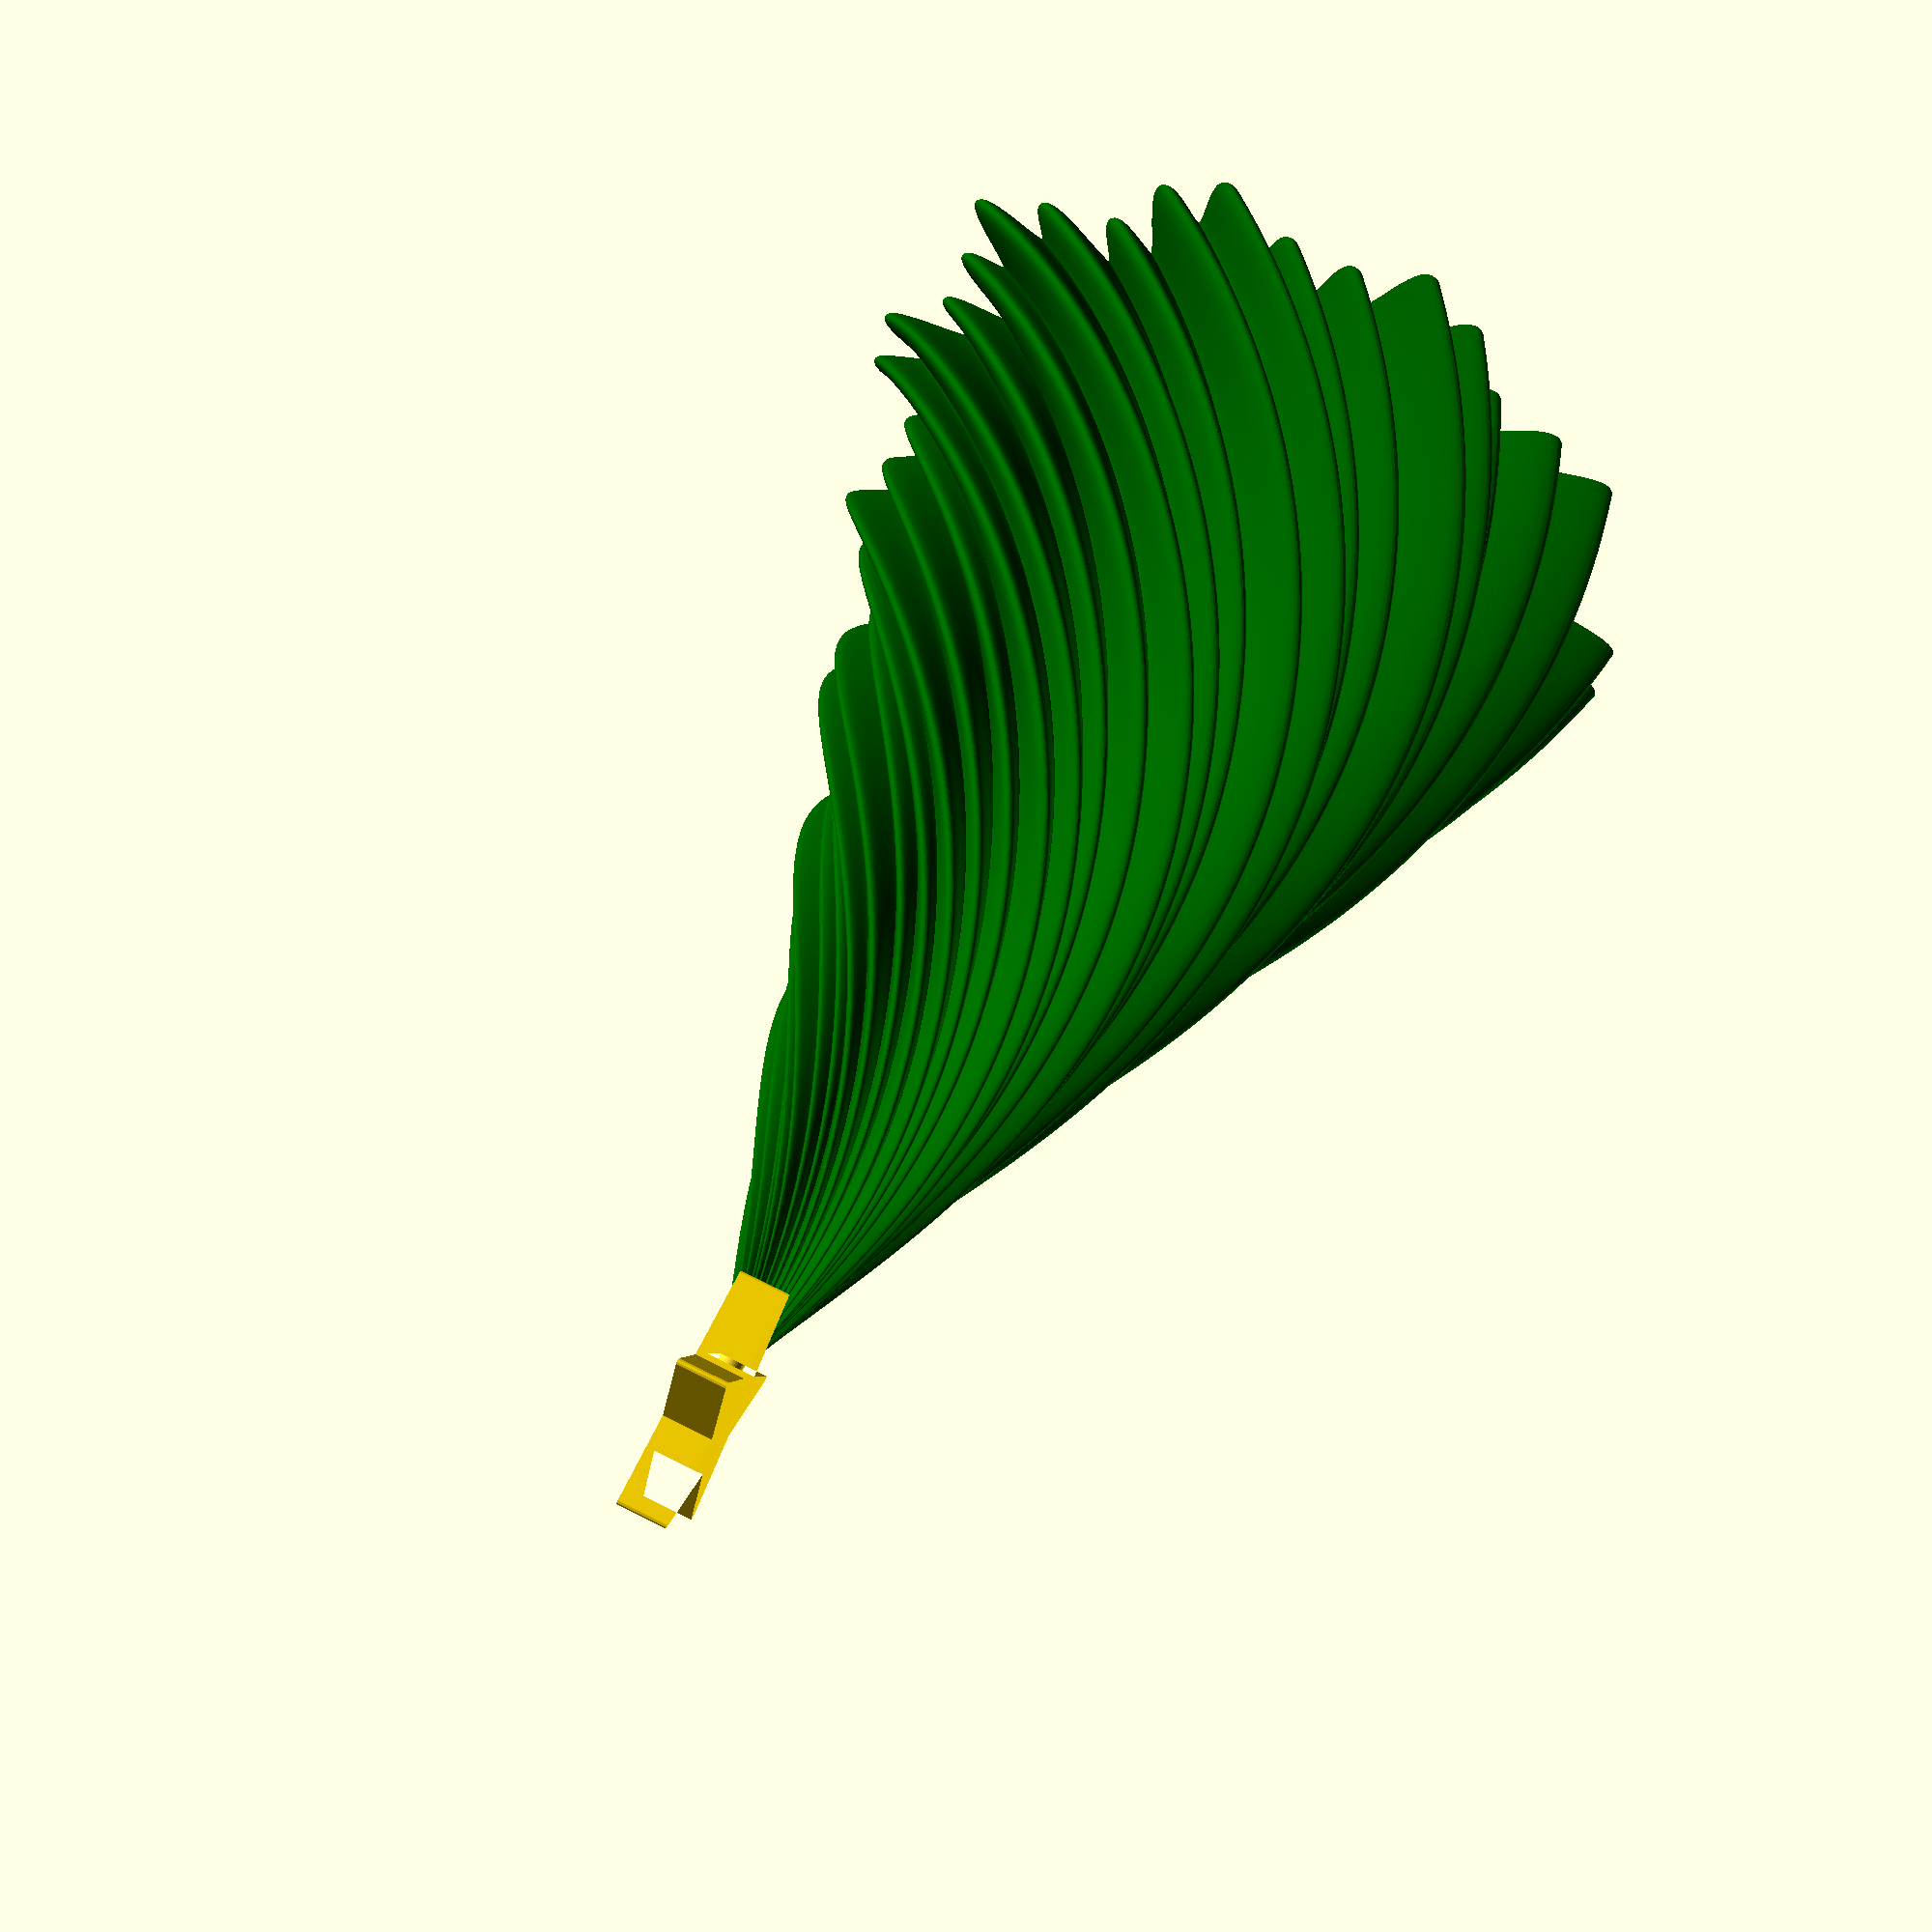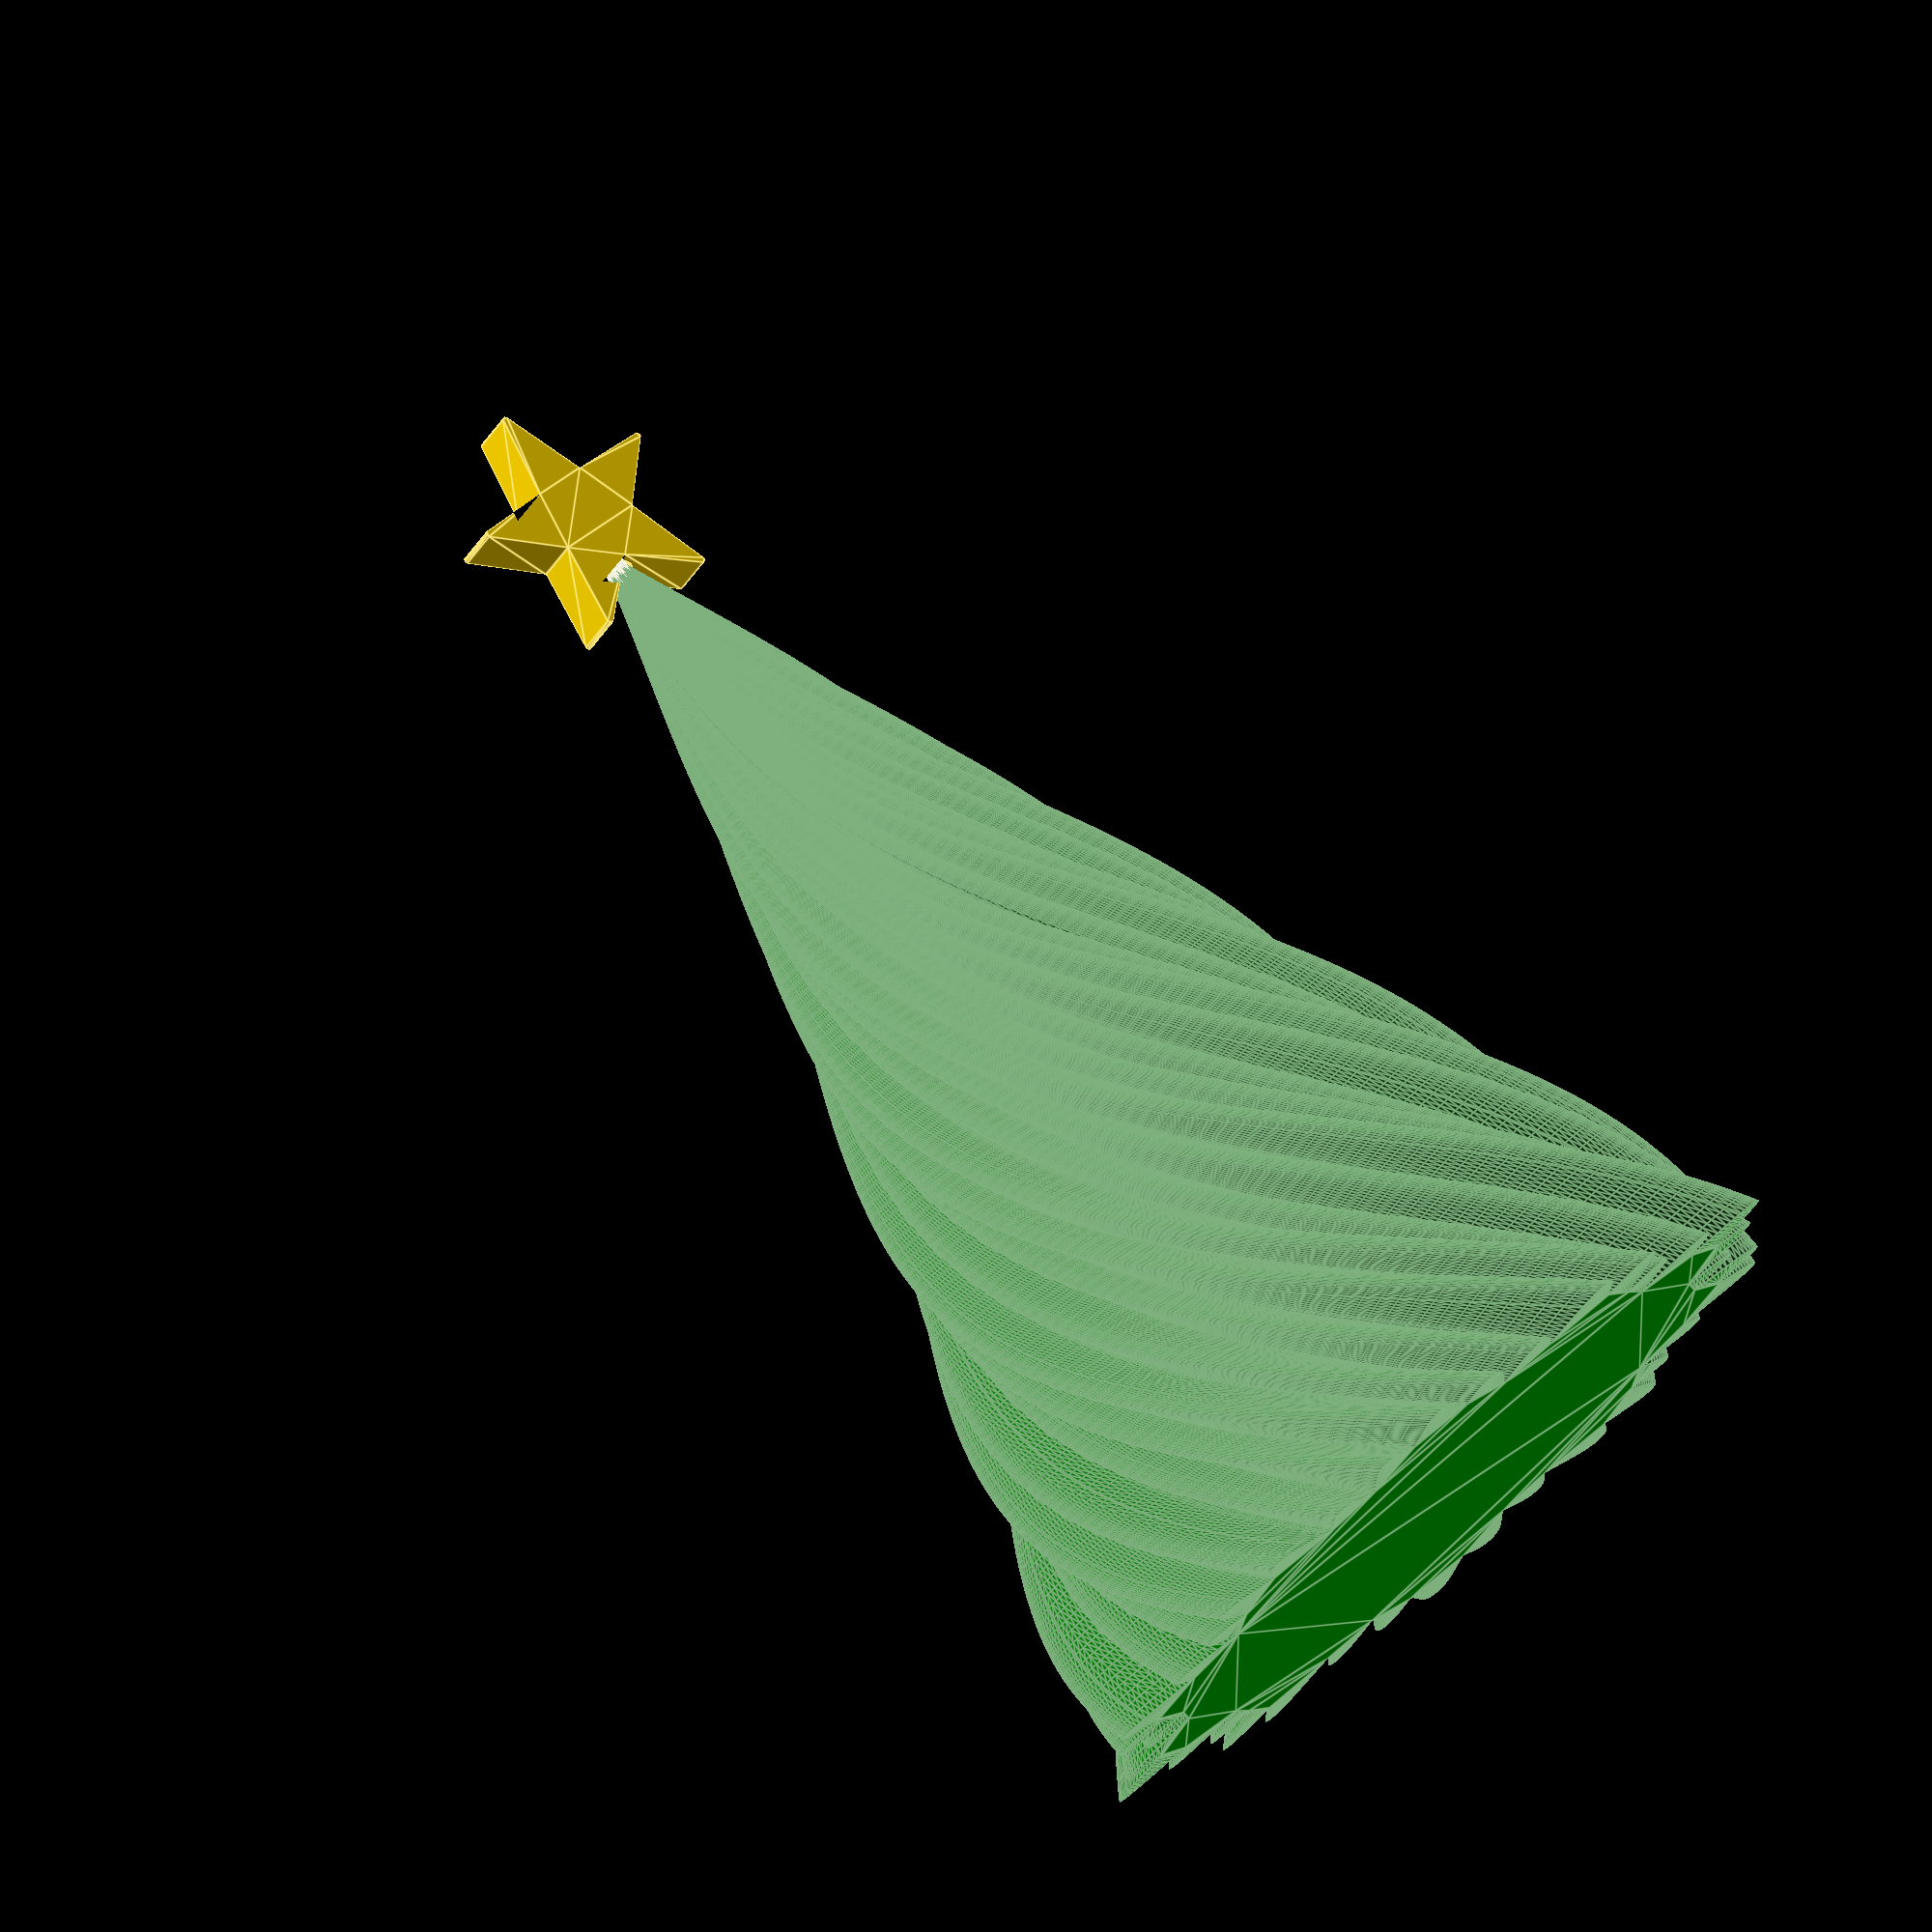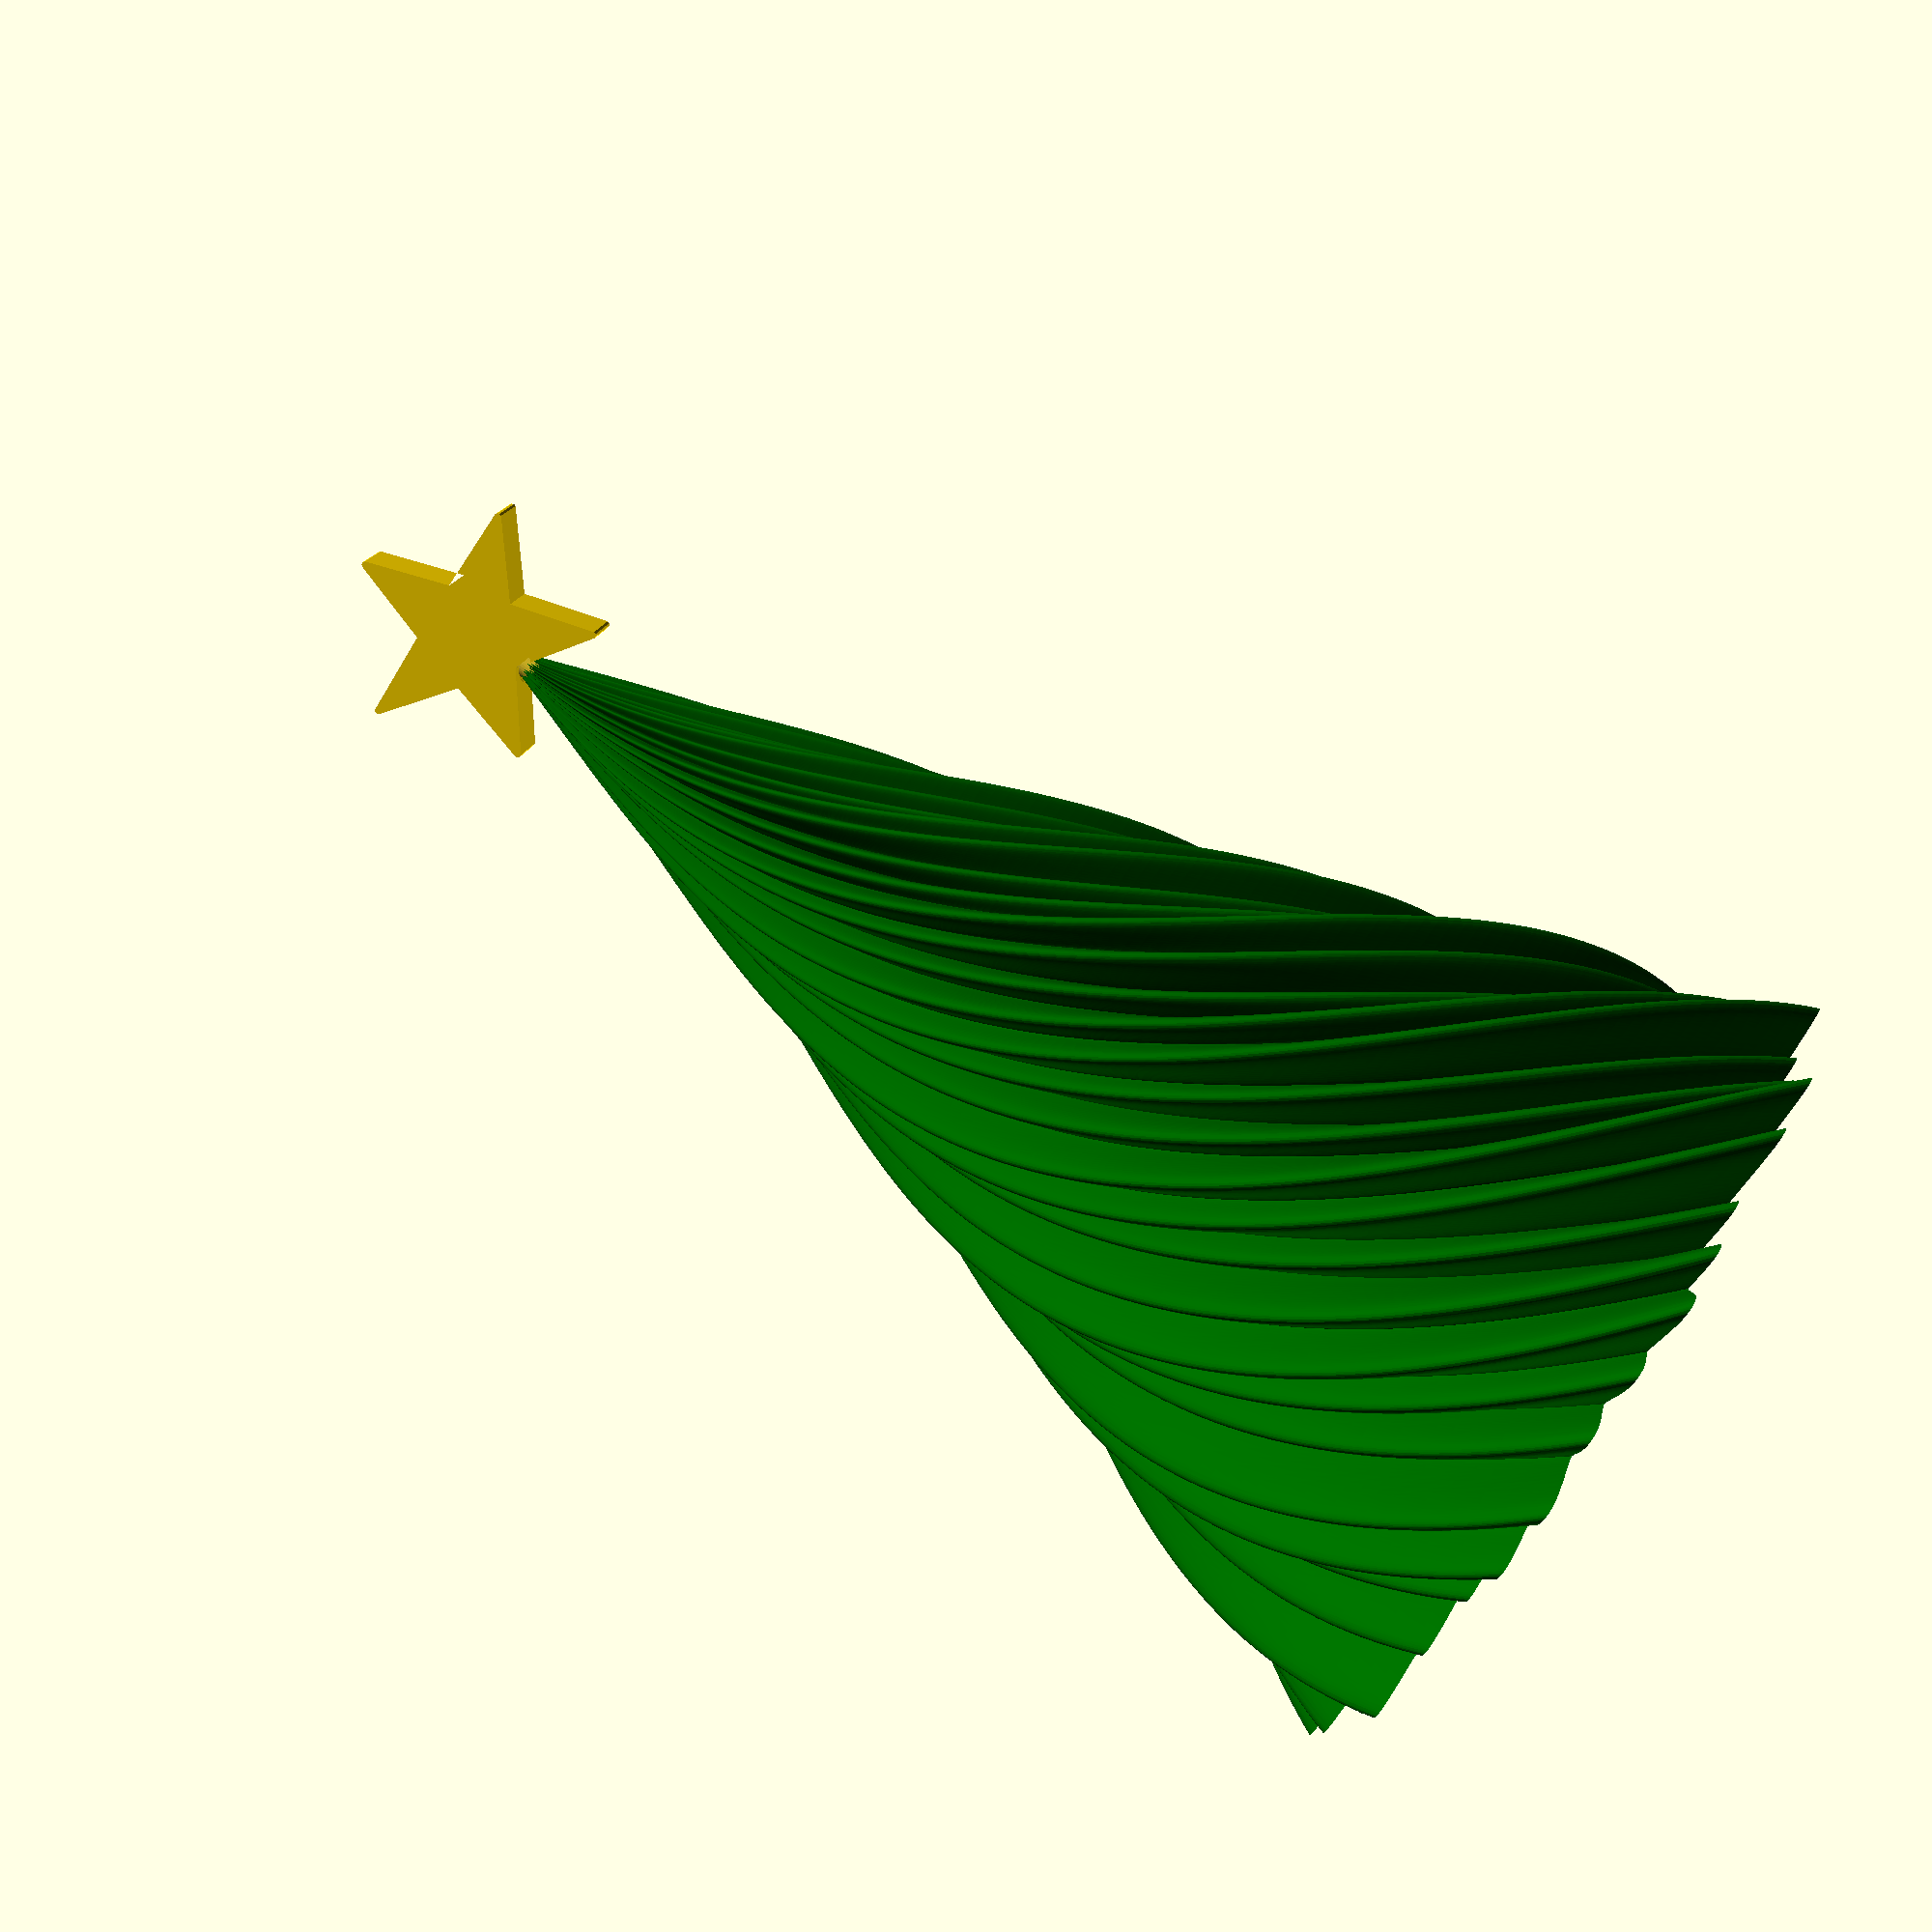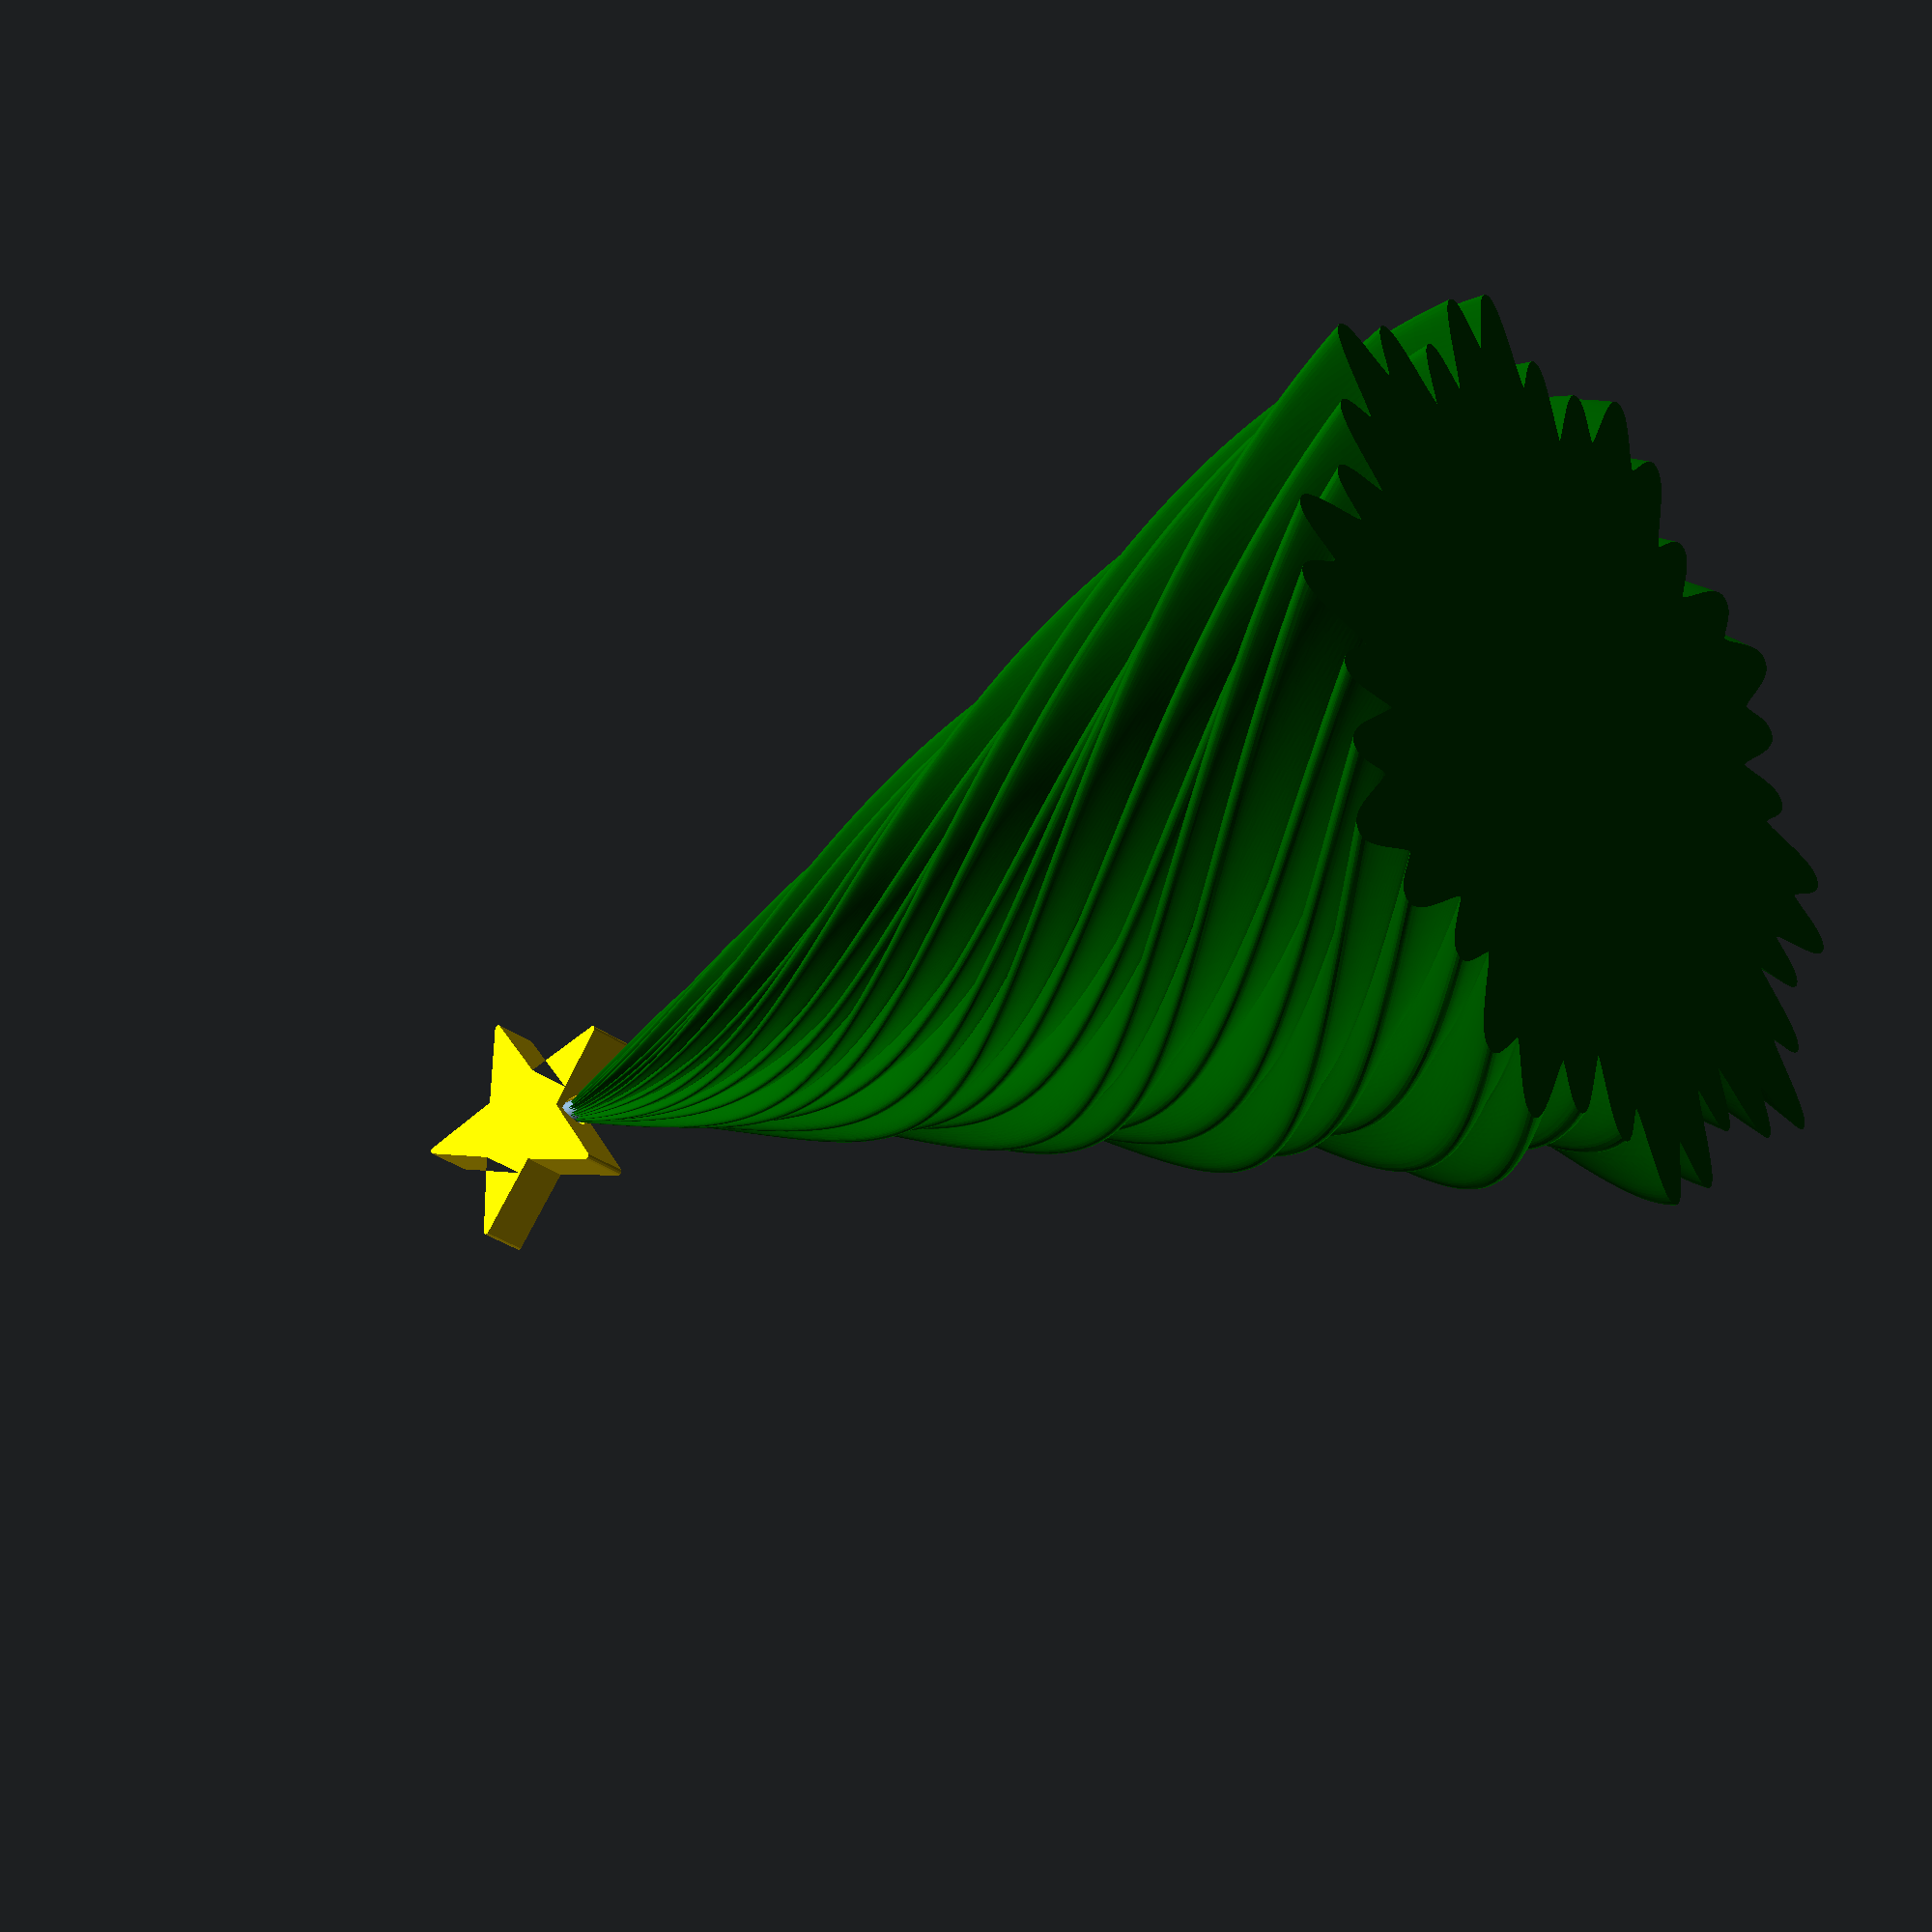
<openscad>
// Printable christmas tree

/* [Part Selection] */
// Select part to generate
part = 0; // [0:Assembly, 1:Tree, 2:Star, 3:Plate]

/* [Hidden] */
$fa = 2; $fs = 0.2;

height = 100;
tree_r1 = 30;
tree_r2 = 5;
star_r1 = 4;
star_r2 = 6;
star_height = 4;

tree = [for (a = [0:0.25:359.999]) (tree_r1 + tree_r2 * sin(13*a) * sin(23*a)) * [sin(a), cos(a)]];
star = [for (a = [0:9]) (star_r1 + star_r2 * (a % 2)) * [sin(36 * a), cos(36 * a)]];

module tree() {
	color("darkgreen")
	linear_extrude(height = height, scale = 0.02, twist = 190, slices = 100) minkowski() {
		polygon(tree);
		circle(d = 1);
	}
	translate([0, 0, height])
		cylinder(d = 2, h = star_r1, center = true);
}

module star() {
	color("gold")
	difference() {
		linear_extrude(star_height, center = true) minkowski() {
			polygon(star);
			circle(d = 0.6);
		}
		translate([0, star_r1, 0])
			rotate([0, 90, -90])
				cylinder(d = 2.5, h = star_r2, center = true);
	}
}

if (part == 0) {
	tree();
	translate([0, 0, height + star_r1]) rotate([-90, 0, 0]) star();
} else if (part == 1) {
	tree();
} else if (part == 2) {
	star();
} else if (part == 3) {
	tree();
	translate([2 * tree_r1, 0, star_height / 2]) star();
}

// Written in 2023 by Torsten Paul <Torsten.Paul@gmx.de>
//
// To the extent possible under law, the author(s) have dedicated all
// copyright and related and neighboring rights to this software to the
// public domain worldwide. This software is distributed without any
// warranty.
//
// You should have received a copy of the CC0 Public Domain
// Dedication along with this software.
// If not, see <http://creativecommons.org/publicdomain/zero/1.0/>.
</openscad>
<views>
elev=130.5 azim=101.0 roll=155.8 proj=p view=solid
elev=101.5 azim=324.6 roll=40.9 proj=o view=edges
elev=90.4 azim=200.3 roll=55.6 proj=p view=solid
elev=27.4 azim=269.6 roll=129.0 proj=p view=wireframe
</views>
